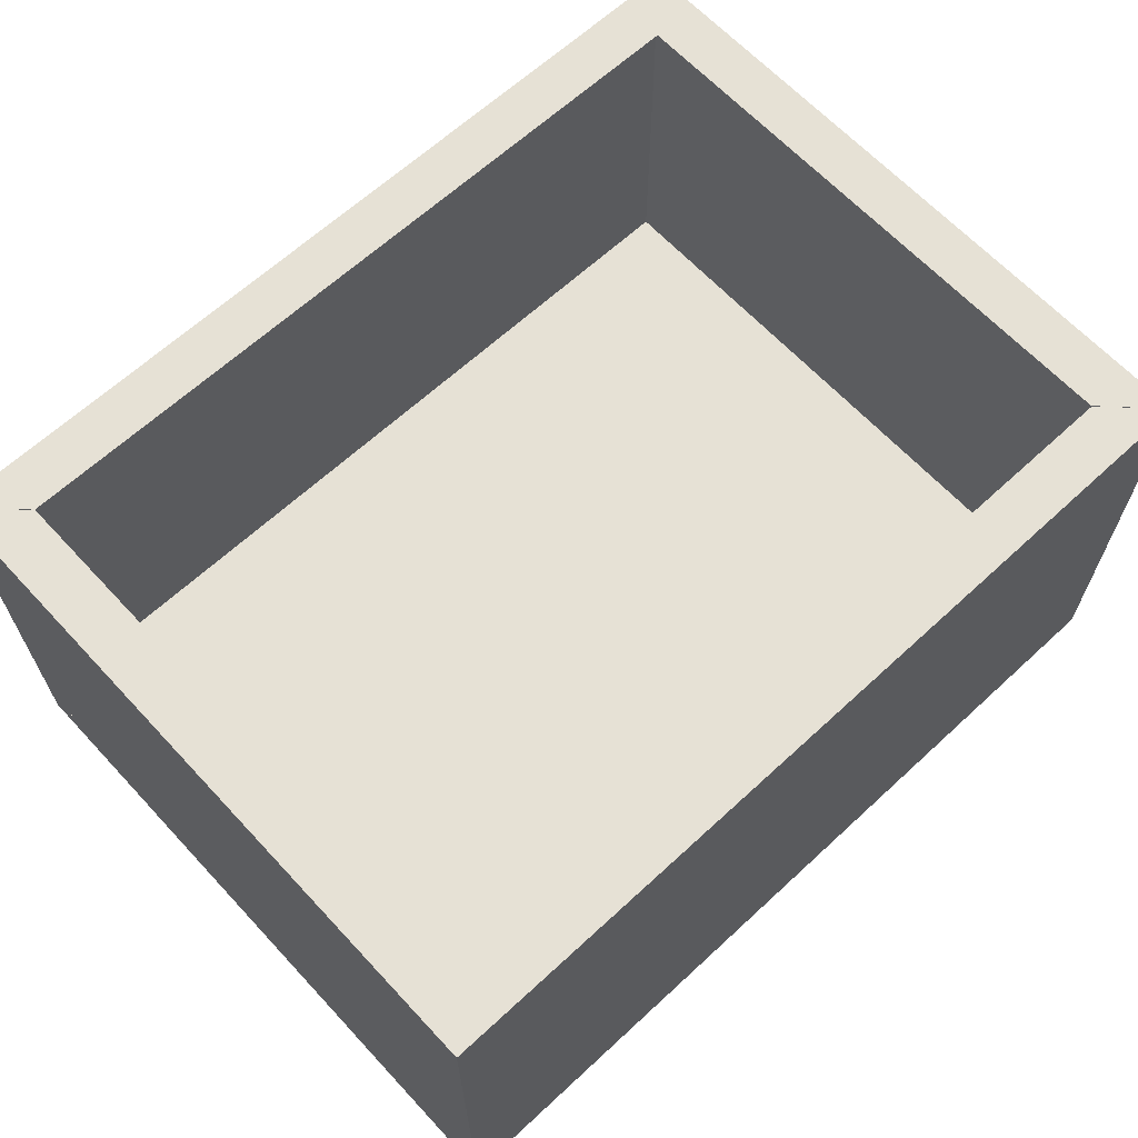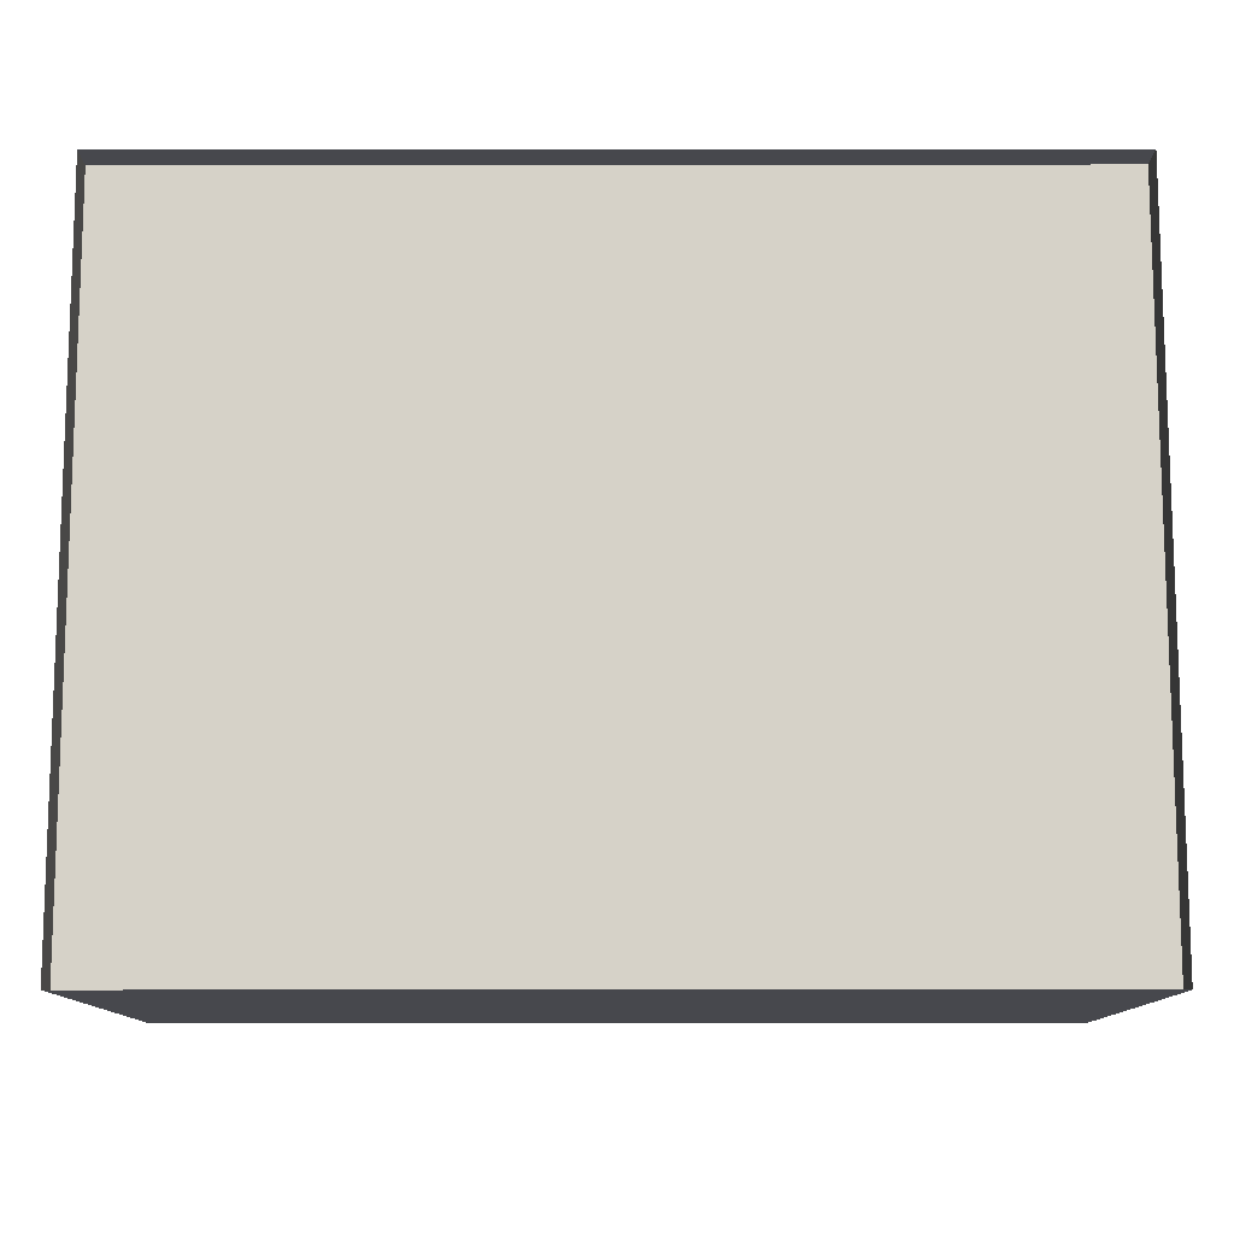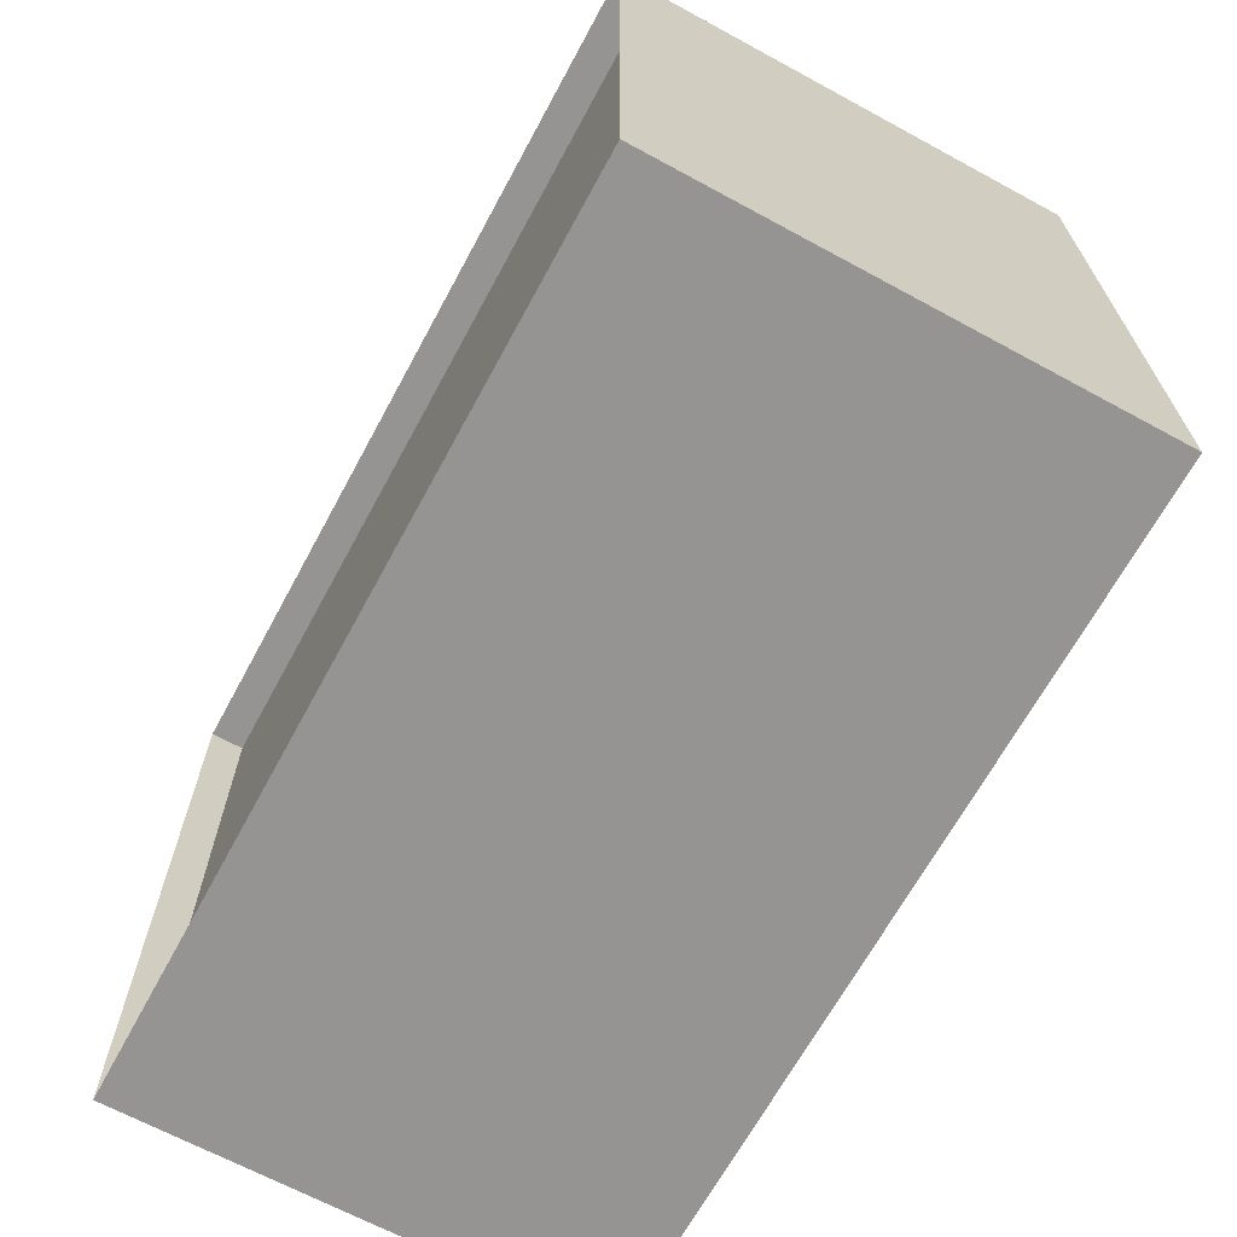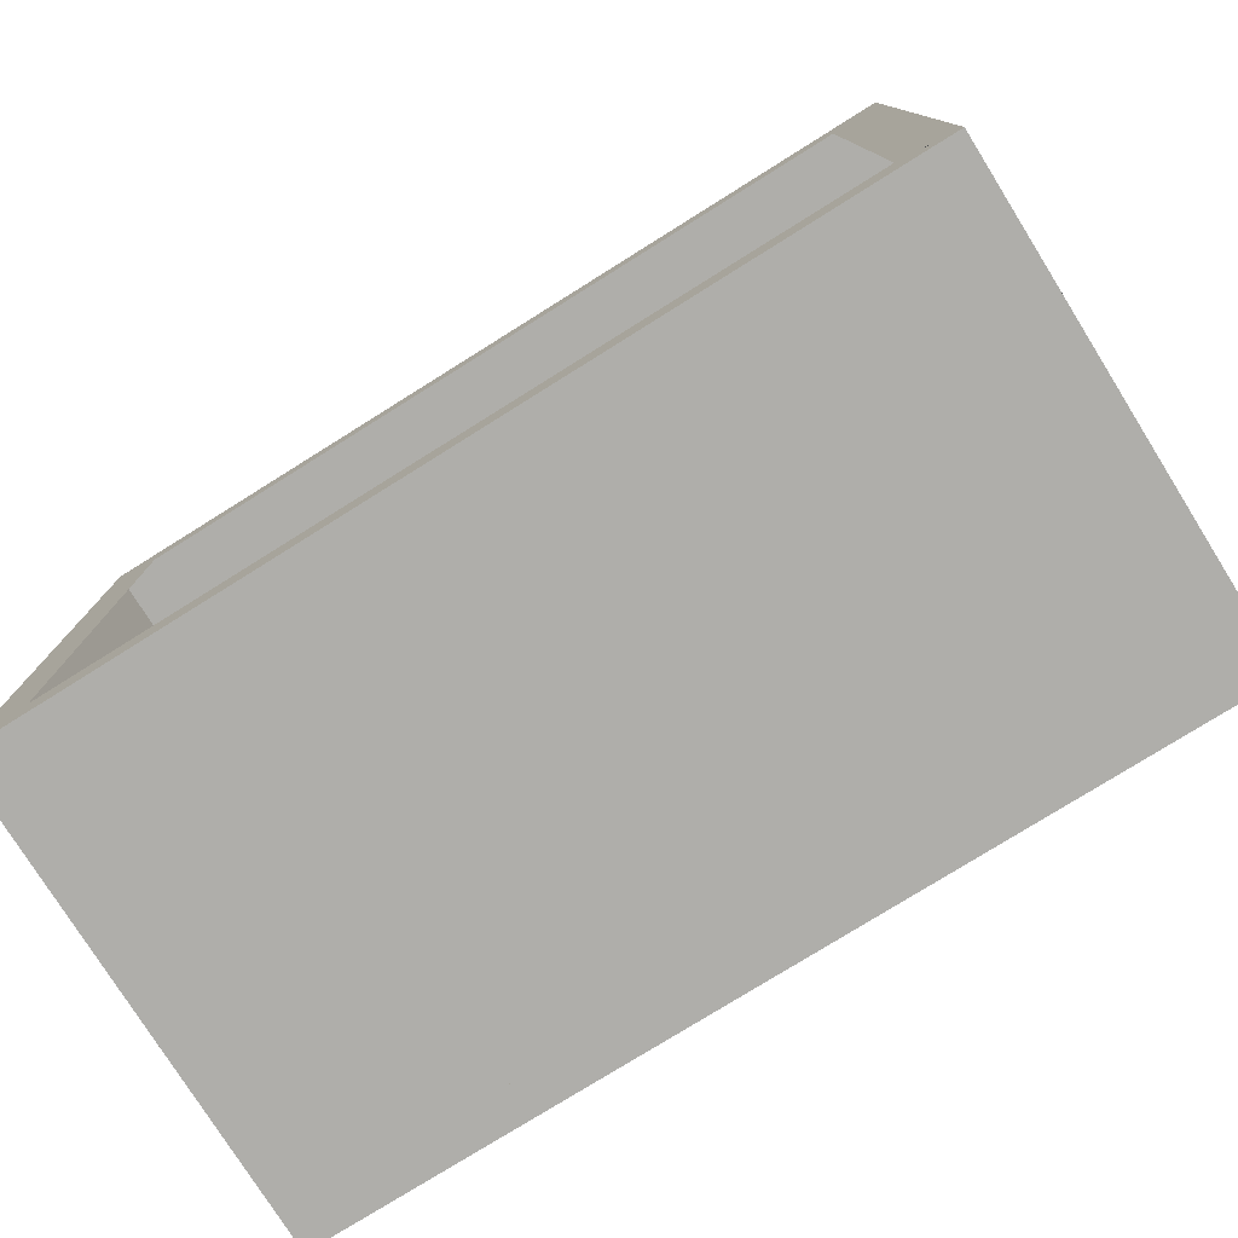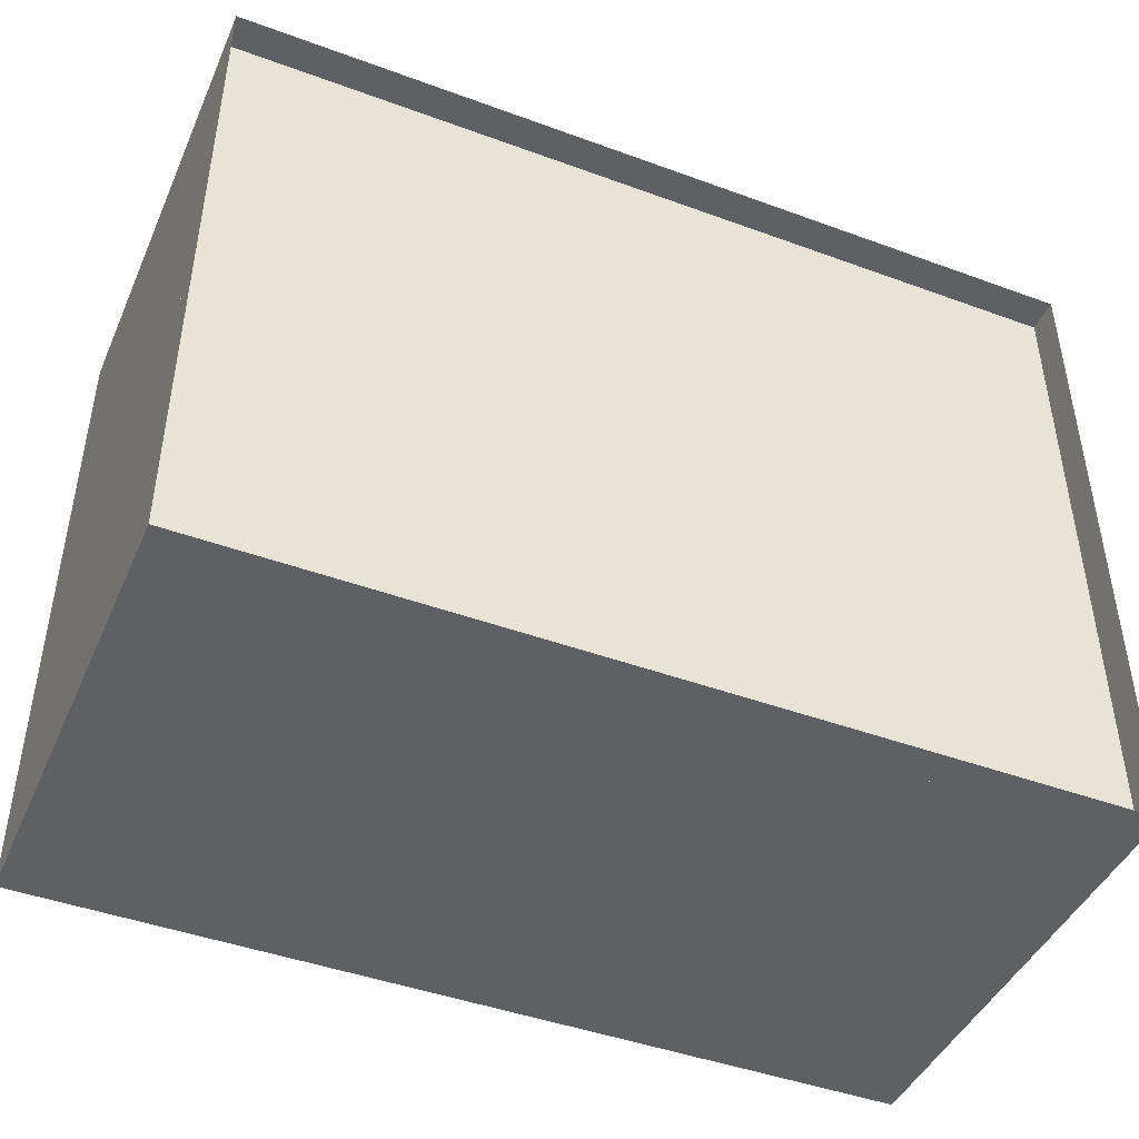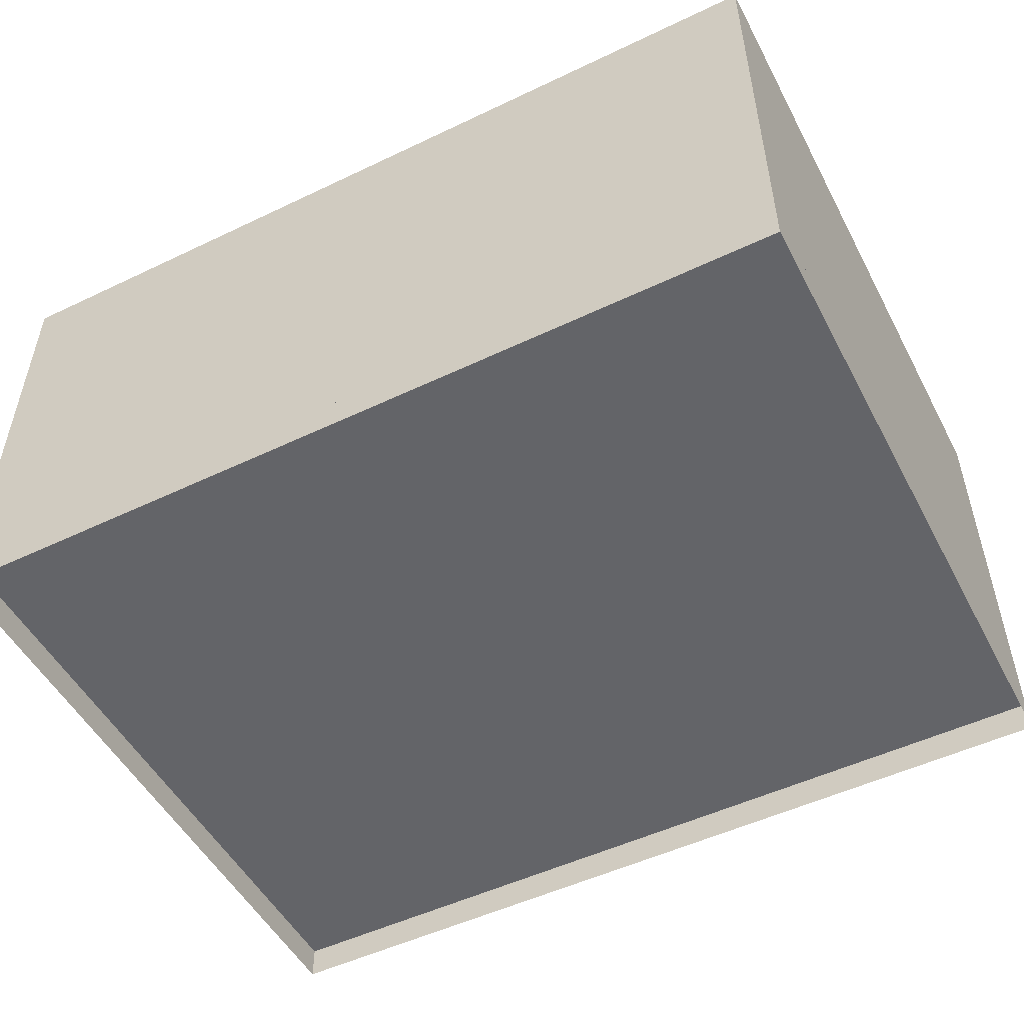
<metadata>
{"format":"obj","ext":"obj","renderer":"f3d","projection":"perspective","resolution":1024,"background":"white","views":[{"elev":64.8,"azim":137.1,"up":"+Y"},{"elev":-11.7,"azim":0.1,"up":"+Z"},{"elev":-67.1,"azim":61.5,"up":"+Z"},{"elev":-77.6,"azim":-148.0,"up":"+Z"},{"elev":-44.7,"azim":-23.1,"up":"+Z"},{"elev":-51.3,"azim":-152.6,"up":"+Y"}]}
</metadata>
<code>
g default
v -0.9591 -0.09422 -0.1438
v -0.9591 -0.09422 1.339
v -0.9591 -1.132 1.339
v -0.9591 -1.132 -0.1438
v 0.9591 -0.09422 1.339
v 0.9591 -0.09422 -0.1438
v 0.9591 -1.132 1.339
v 0.9591 -1.132 -0.1438
v 0.8451 -0.09422 -0.02989
v 0.9591 -0.09422 1.339
v 0.8451 -0.09422 1.224
v -0.9591 -1.057 -0.1438
v 0.9591 -1.057 -0.1438
v 0.9591 -1.057 1.339
v -0.9591 -1.057 1.339
v -0.8451 -0.09422 -0.02989
v 0.9591 -0.09422 -0.1438
v -0.9591 -0.09422 1.339
v -0.9591 -0.09422 -0.1438
v -0.8451 -0.09422 -0.02836
v -0.8451 -0.09422 1.225
g Big_Treasure_Chest:front1wood1
f 1 8 4
f 1 6 8
f 1 3 2
f 1 4 3
f 7 6 5
f 7 8 6
f 9 10 17
f 9 11 10
f 15 13 12
f 15 14 13
f 17 16 9
f 17 19 16
f 21 19 18
f 21 20 19
g default
v 0.9591 -0.09422 1.339
v -0.9591 -0.09422 1.339
v 0.9591 -1.132 1.339
v -0.9591 -1.132 1.339
v -0.8451 -0.09422 1.225
v 0.8451 -0.09422 1.225
v 0.9591 -0.09422 1.339
v -0.9591 -0.09422 1.339
g Big_Treasure_Chest:front1
f 23 24 22
f 23 25 24
f 29 27 26
f 29 28 27

</code>
